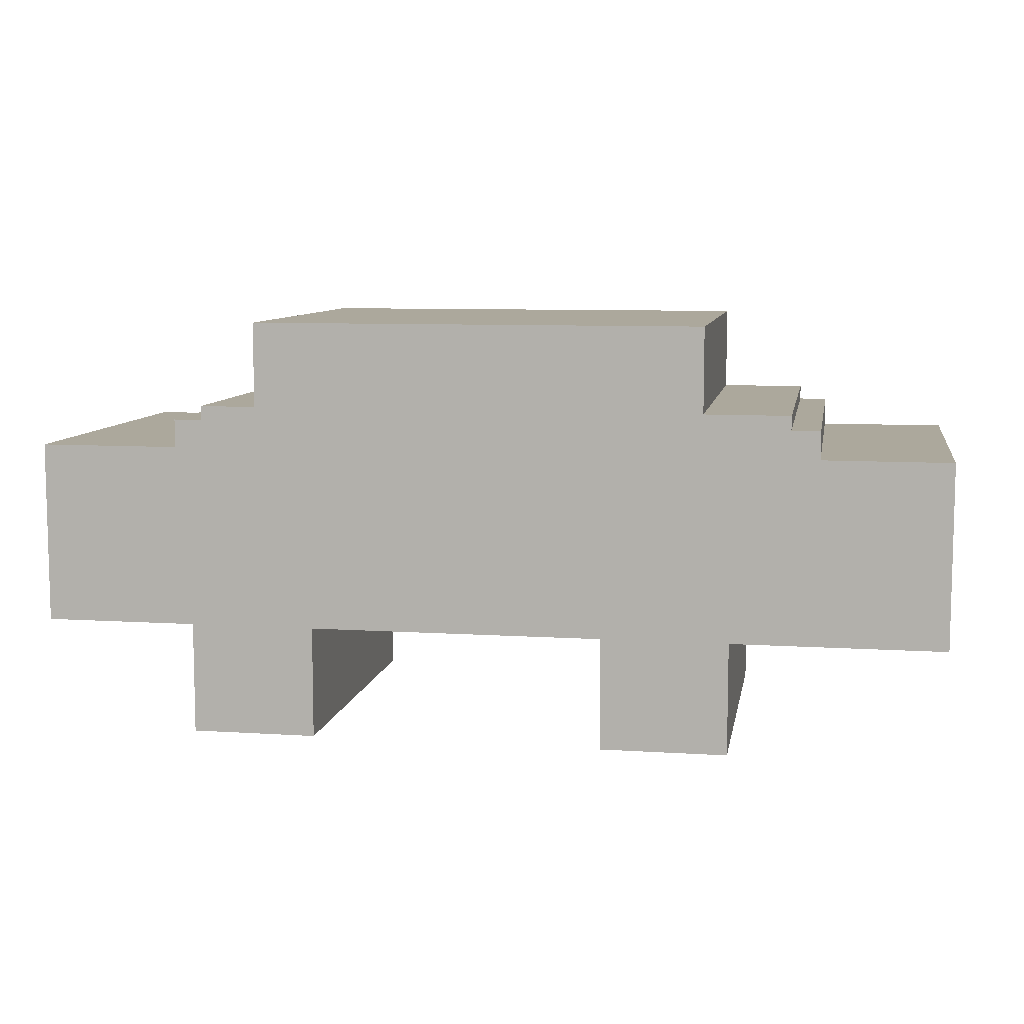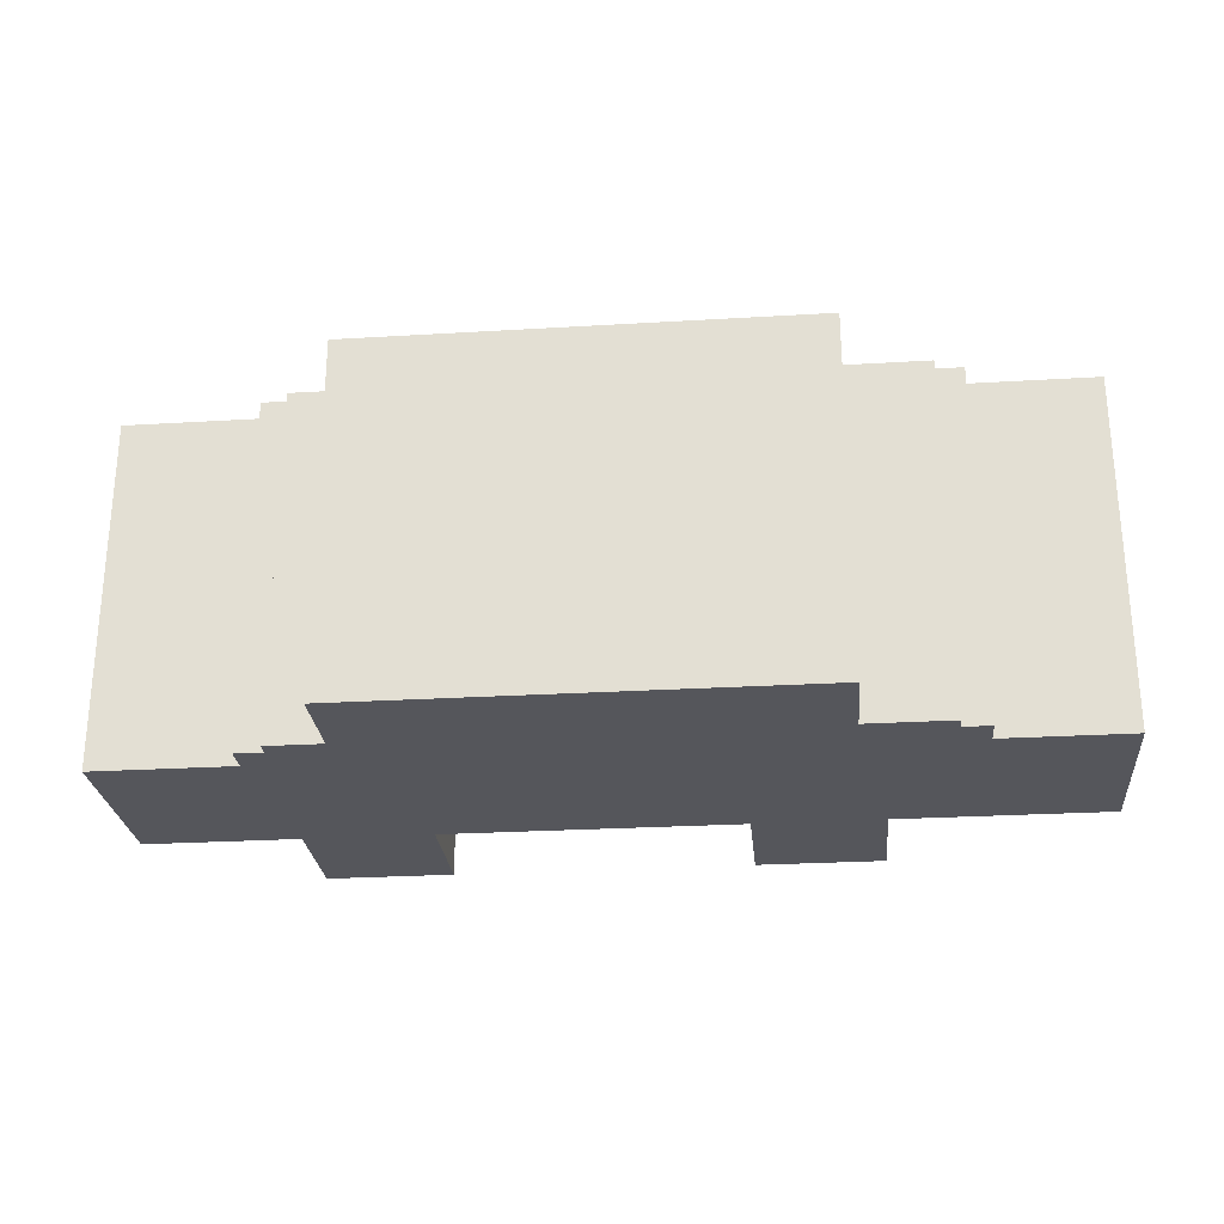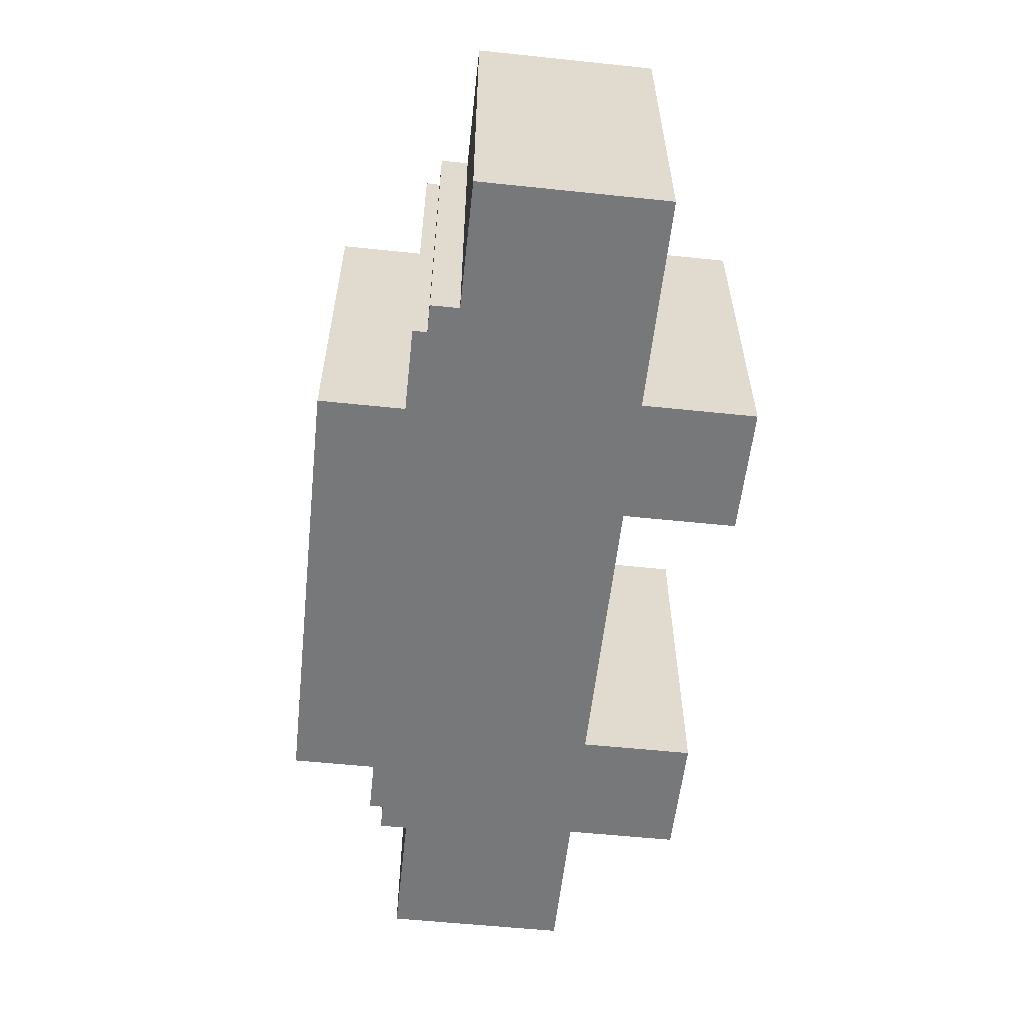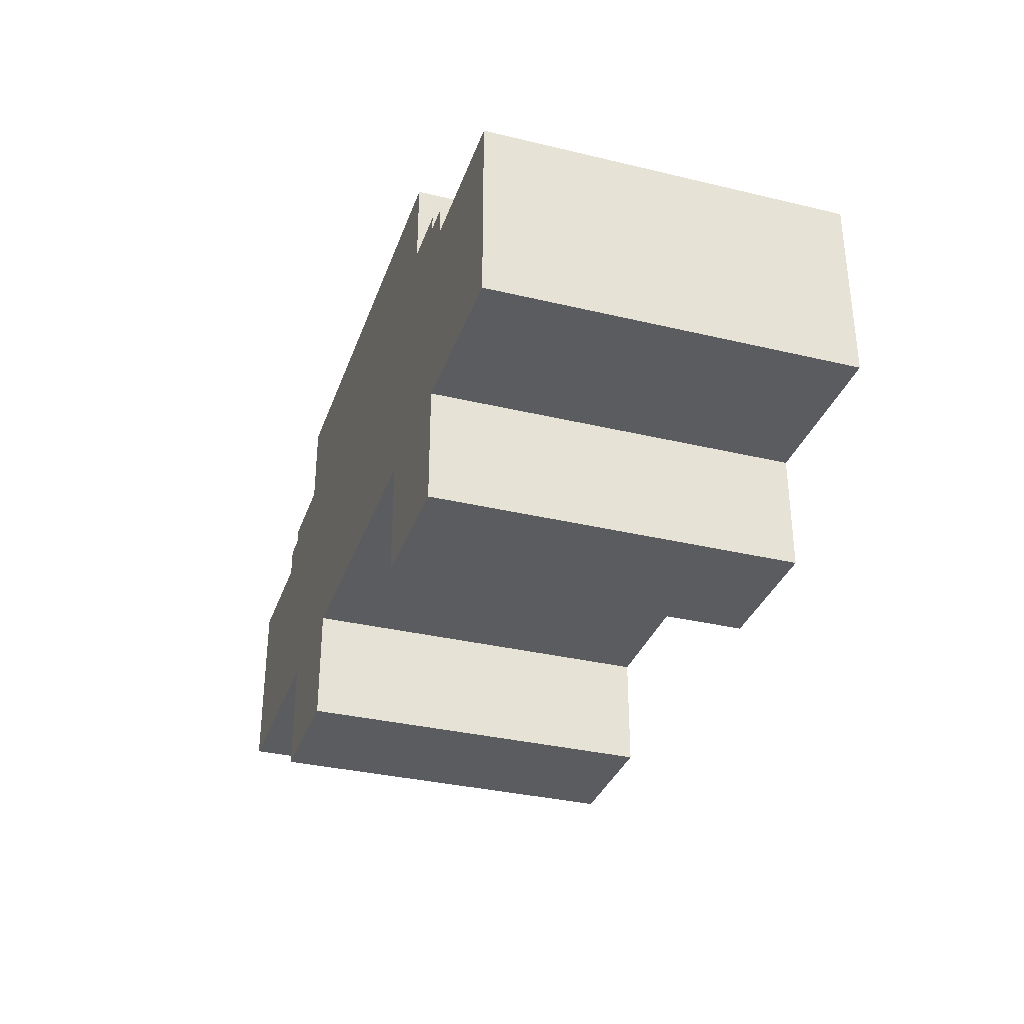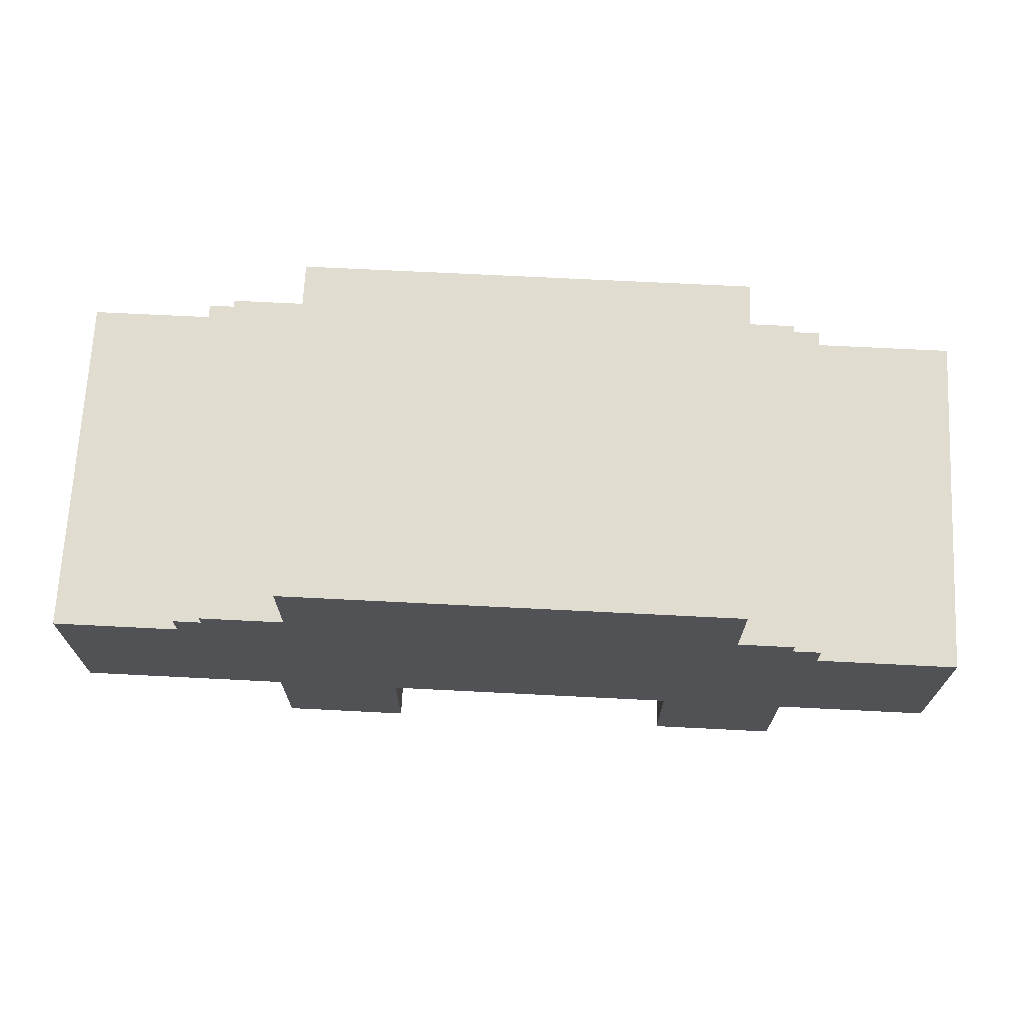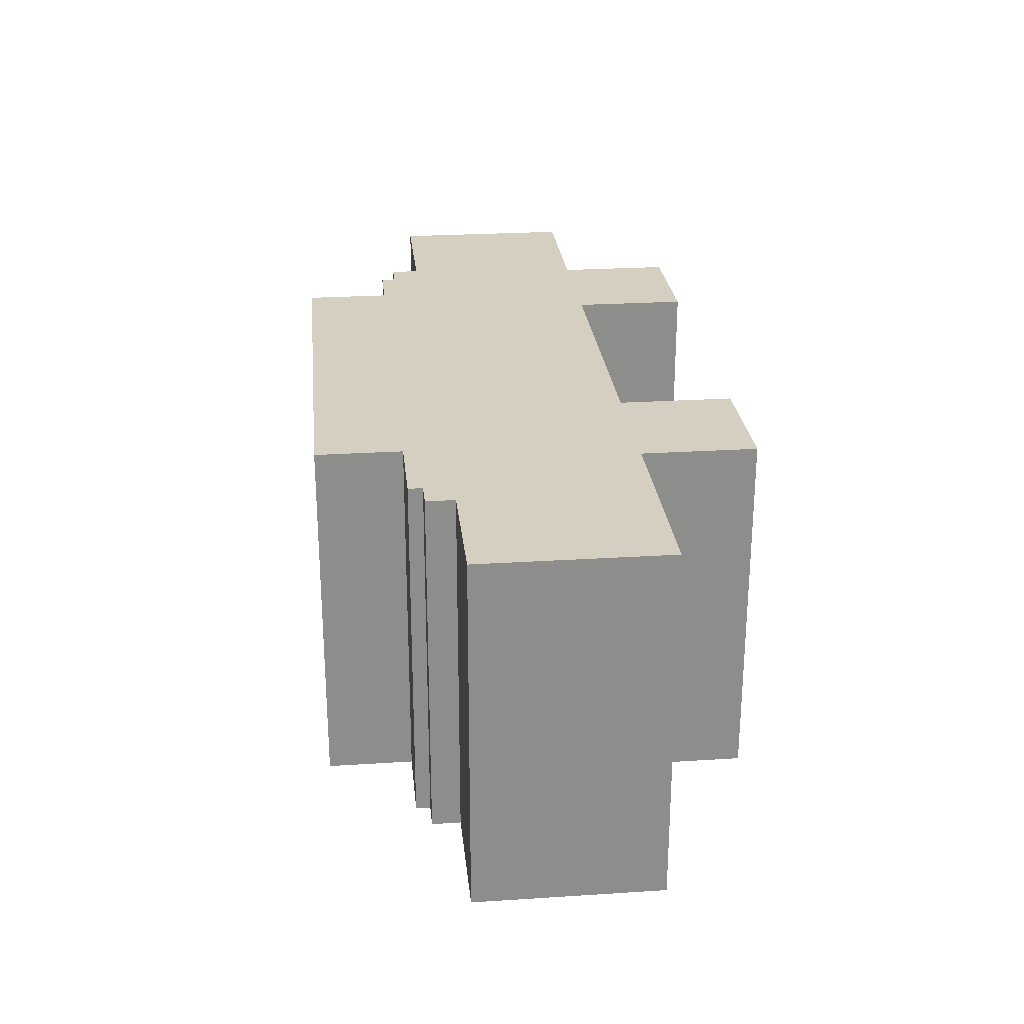
<metadata>
{"format":"obj","ext":"obj","renderer":"f3d","projection":"perspective","resolution":1024,"background":"white","views":[{"elev":8.5,"azim":-170.1,"up":"+Y"},{"elev":-26.2,"azim":-174.6,"up":"+Z"},{"elev":-57.3,"azim":-96.2,"up":"+Z"},{"elev":-33.6,"azim":71.9,"up":"+Y"},{"elev":69.4,"azim":2.9,"up":"+Y"},{"elev":25.9,"azim":-95.8,"up":"+Z"}]}
</metadata>
<code>
o
v -3.2 0.8 2.5
v -3.2 0.8 -2.384e-07
v -3.2 2.1 2.5
v -3.2 2.1 -2.384e-07
v -2.3 2.1 2.5
v -2.3 2.1 -2.384e-07
v -2.3 2.3 2.5
v -2.3 2.3 -2.384e-07
v -2.1 2.3 2.5
v -2.1 2.3 -2.384e-07
v -2.1 2.4 2.5
v -2.1 2.4 -2.384e-07
v -1.7 0 2.5
v -1.7 0 -2.384e-07
v -1.7 0.8 2.5
v -1.7 0.8 -2.384e-07
v -1.5 2.4 2.5
v -1.5 2.4 -2.384e-07
v -1.5 3 2.5
v -1.5 3 -2.384e-07
v 1.3 0 2.5
v 1.3 0 -2.384e-07
v 1.3 0.8 2.5
v 1.3 0.8 -2.384e-07
v -0.8 0 2.5
v -0.8 0 -2.384e-07
v -0.8 0.8 2.5
v -0.8 0.8 -2.384e-07
v 1.7 2.4 2.5
v 1.7 2.4 -2.384e-07
v 1.7 3 2.5
v 1.7 3 -2.384e-07
v 2.1 2.3 2.5
v 2.1 2.3 -2.384e-07
v 2.1 2.4 2.5
v 2.1 2.4 -2.384e-07
v 2.2 0 2.5
v 2.2 0 -2.384e-07
v 2.2 0.8 2.5
v 2.2 0.8 -2.384e-07
v 2.3 2.1 2.5
v 2.3 2.1 -2.384e-07
v 2.3 2.3 2.5
v 2.3 2.3 -2.384e-07
v 3.3 0.8 2.5
v 3.3 0.8 -2.384e-07
v 3.3 2.1 2.5
v 3.3 2.1 -2.384e-07
v -3.2 0.8 2.5
v -3.2 2.1 2.5
v -2.3 2.1 2.5
v -2.3 2.3 2.5
v -2.1 2.3 2.5
v -2.1 2.4 2.5
v -1.7 0 2.5
v -1.7 0.8 2.5
v -1.5 2.4 2.5
v -1.5 3 2.5
v -0.8 0 2.5
v -0.8 0.8 2.5
v 1.3 0 2.5
v 1.3 0.8 2.5
v 1.7 2.4 2.5
v 1.7 3 2.5
v 2.1 2.3 2.5
v 2.1 2.4 2.5
v 2.2 0 2.5
v 2.2 0.8 2.5
v 2.3 2.1 2.5
v 2.3 2.3 2.5
v 3.3 0.8 2.5
v 3.3 2.1 2.5
v -3.2 0.8 -2.384e-07
v -3.2 2.1 -2.384e-07
v -2.3 2.1 -2.384e-07
v -2.3 2.3 -2.384e-07
v -2.1 2.3 -2.384e-07
v -2.1 2.4 -2.384e-07
v -1.7 0 -2.384e-07
v -1.7 0.8 -2.384e-07
v -1.5 2.4 -2.384e-07
v -1.5 3 -2.384e-07
v -0.8 0 -2.384e-07
v -0.8 0.8 -2.384e-07
v 1.3 0 -2.384e-07
v 1.3 0.8 -2.384e-07
v 1.7 2.4 -2.384e-07
v 1.7 3 -2.384e-07
v 2.1 2.3 -2.384e-07
v 2.1 2.4 -2.384e-07
v 2.2 0 -2.384e-07
v 2.2 0.8 -2.384e-07
v 2.3 2.1 -2.384e-07
v 2.3 2.3 -2.384e-07
v 3.3 0.8 -2.384e-07
v 3.3 2.1 -2.384e-07
v -1.7 0 2.5
v -0.8 0 2.5
v 1.3 0 2.5
v 2.2 0 2.5
v -1.7 0 -2.384e-07
v -0.8 0 -2.384e-07
v 1.3 0 -2.384e-07
v 2.2 0 -2.384e-07
v -3.2 0.8 2.5
v -1.7 0.8 2.5
v -0.8 0.8 2.5
v 1.3 0.8 2.5
v 2.2 0.8 2.5
v 3.3 0.8 2.5
v -3.2 0.8 -2.384e-07
v -1.7 0.8 -2.384e-07
v -0.8 0.8 -2.384e-07
v 1.3 0.8 -2.384e-07
v 2.2 0.8 -2.384e-07
v 3.3 0.8 -2.384e-07
v -3.2 2.1 2.5
v -2.3 2.1 2.5
v 2.3 2.1 2.5
v 3.3 2.1 2.5
v -3.2 2.1 -2.384e-07
v -2.3 2.1 -2.384e-07
v 2.3 2.1 -2.384e-07
v 3.3 2.1 -2.384e-07
v -2.3 2.3 2.5
v -2.1 2.3 2.5
v 2.1 2.3 2.5
v 2.3 2.3 2.5
v -2.3 2.3 -2.384e-07
v -2.1 2.3 -2.384e-07
v 2.1 2.3 -2.384e-07
v 2.3 2.3 -2.384e-07
v -2.1 2.4 2.5
v -1.5 2.4 2.5
v 1.7 2.4 2.5
v 2.1 2.4 2.5
v -2.1 2.4 -2.384e-07
v -1.5 2.4 -2.384e-07
v 1.7 2.4 -2.384e-07
v 2.1 2.4 -2.384e-07
v -1.5 3 2.5
v 1.7 3 2.5
v -1.5 3 -2.384e-07
v 1.7 3 -2.384e-07
f 3 2 1
f 4 2 3
f 7 6 5
f 8 6 7
f 11 10 9
f 12 10 11
f 15 14 13
f 16 14 15
f 19 18 17
f 20 18 19
f 23 22 21
f 24 22 23
f 25 26 27
f 27 26 28
f 29 30 31
f 31 30 32
f 33 34 35
f 35 34 36
f 37 38 39
f 39 38 40
f 41 42 43
f 43 42 44
f 45 46 47
f 47 46 48
f 51 50 49
f 53 52 51
f 56 51 49
f 56 54 53
f 56 53 51
f 57 54 56
f 57 56 55
f 59 57 55
f 59 58 57
f 60 58 59
f 62 58 60
f 63 58 62
f 63 62 61
f 64 58 63
f 65 63 61
f 66 63 65
f 67 65 61
f 68 65 67
f 69 65 68
f 70 65 69
f 71 69 68
f 72 69 71
f 73 74 75
f 75 76 77
f 73 75 80
f 77 78 80
f 75 77 80
f 80 78 81
f 79 80 81
f 79 81 83
f 81 82 83
f 83 82 84
f 84 82 86
f 86 82 87
f 85 86 87
f 87 82 88
f 85 87 89
f 89 87 90
f 85 89 91
f 91 89 92
f 92 89 93
f 93 89 94
f 92 93 95
f 95 93 96
f 101 98 97
f 102 98 101
f 103 100 99
f 104 100 103
f 111 106 105
f 112 106 111
f 113 108 107
f 114 108 113
f 115 110 109
f 116 110 115
f 117 118 121
f 121 118 122
f 119 120 123
f 123 120 124
f 125 126 129
f 129 126 130
f 127 128 131
f 131 128 132
f 133 134 137
f 137 134 138
f 135 136 139
f 139 136 140
f 141 142 143
f 143 142 144

</code>
